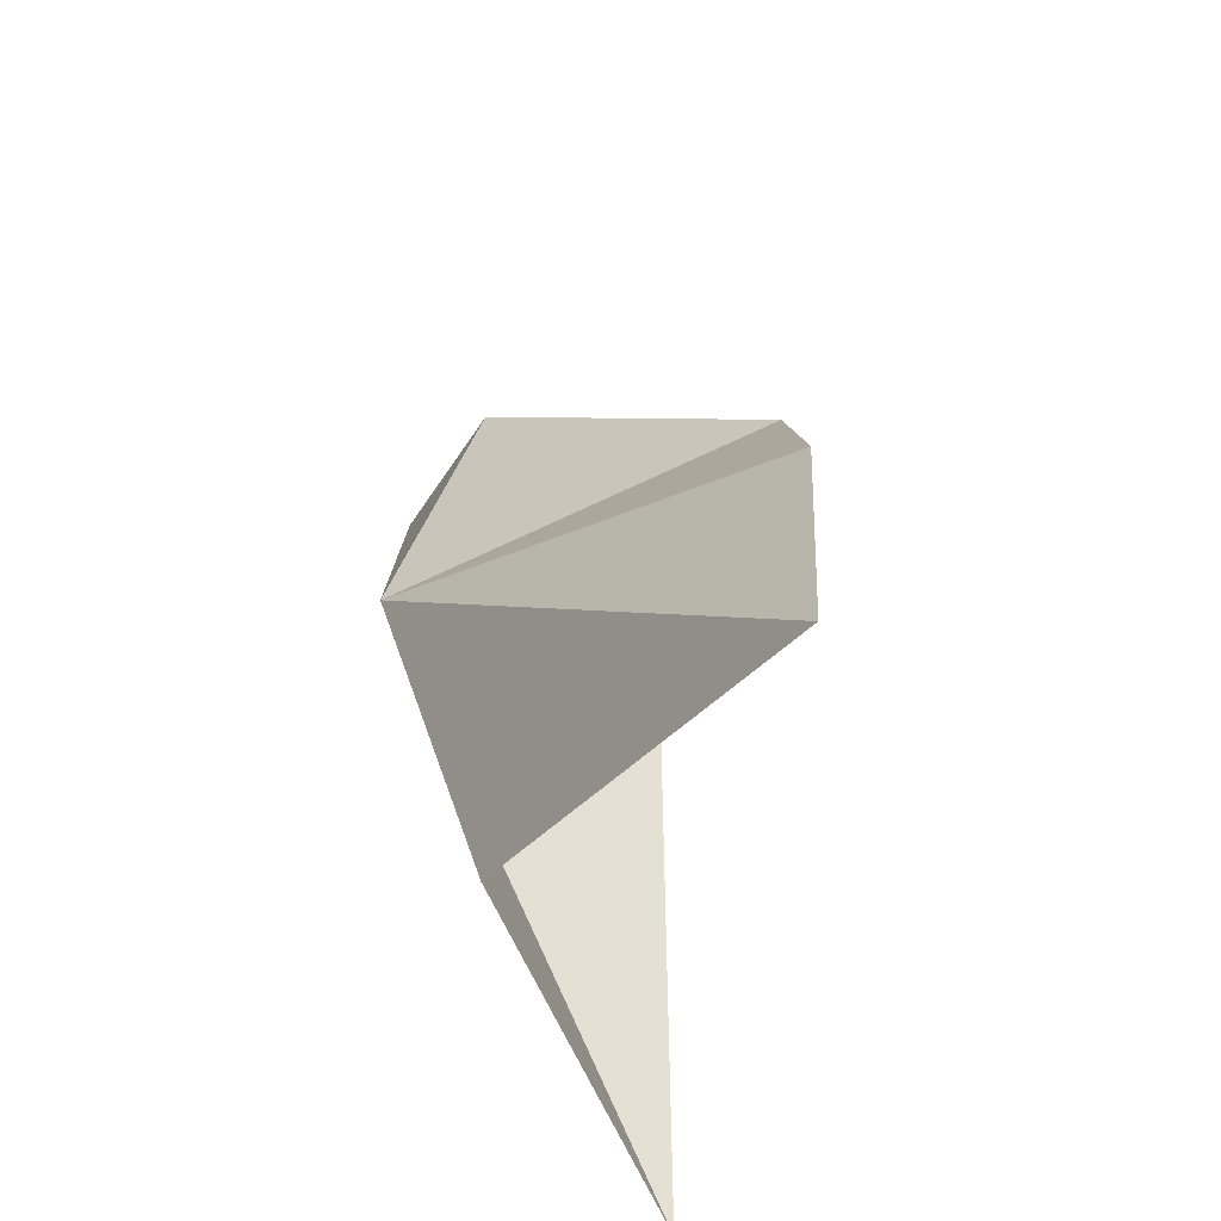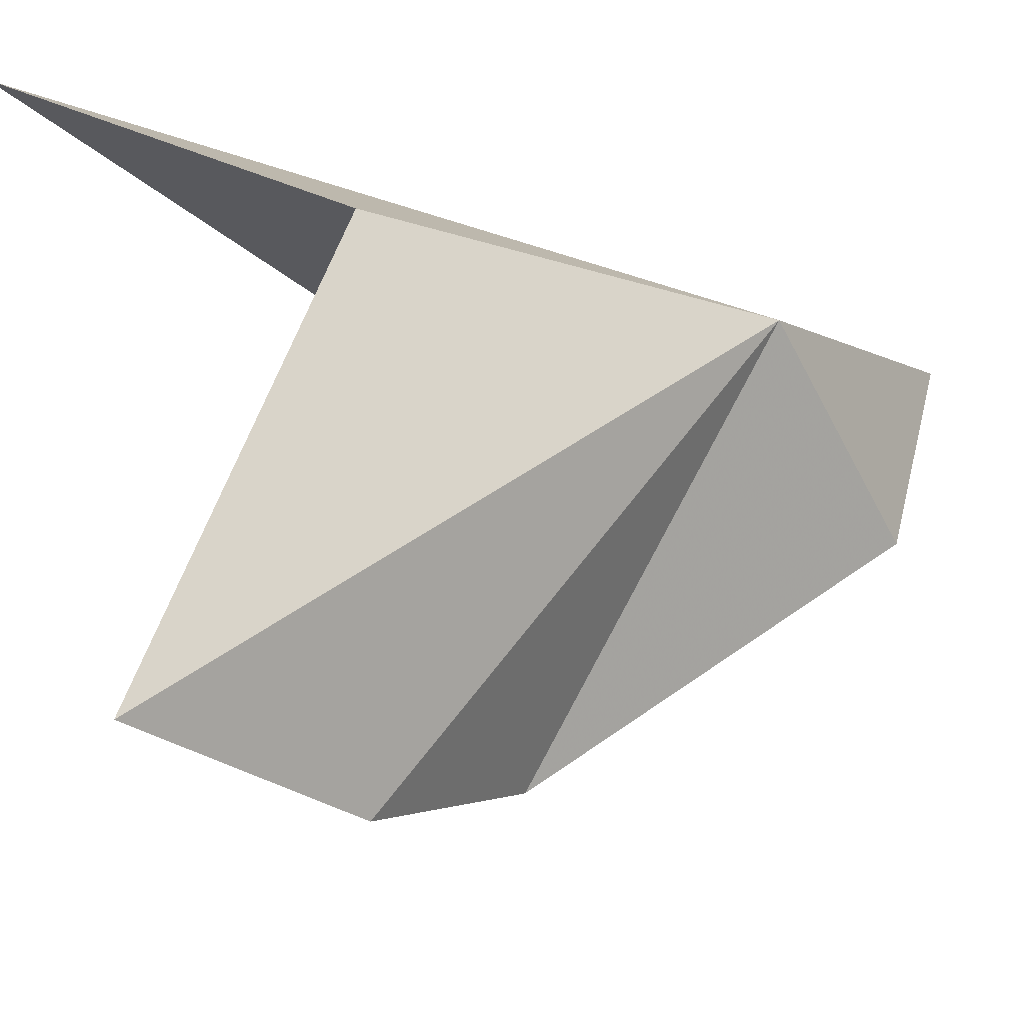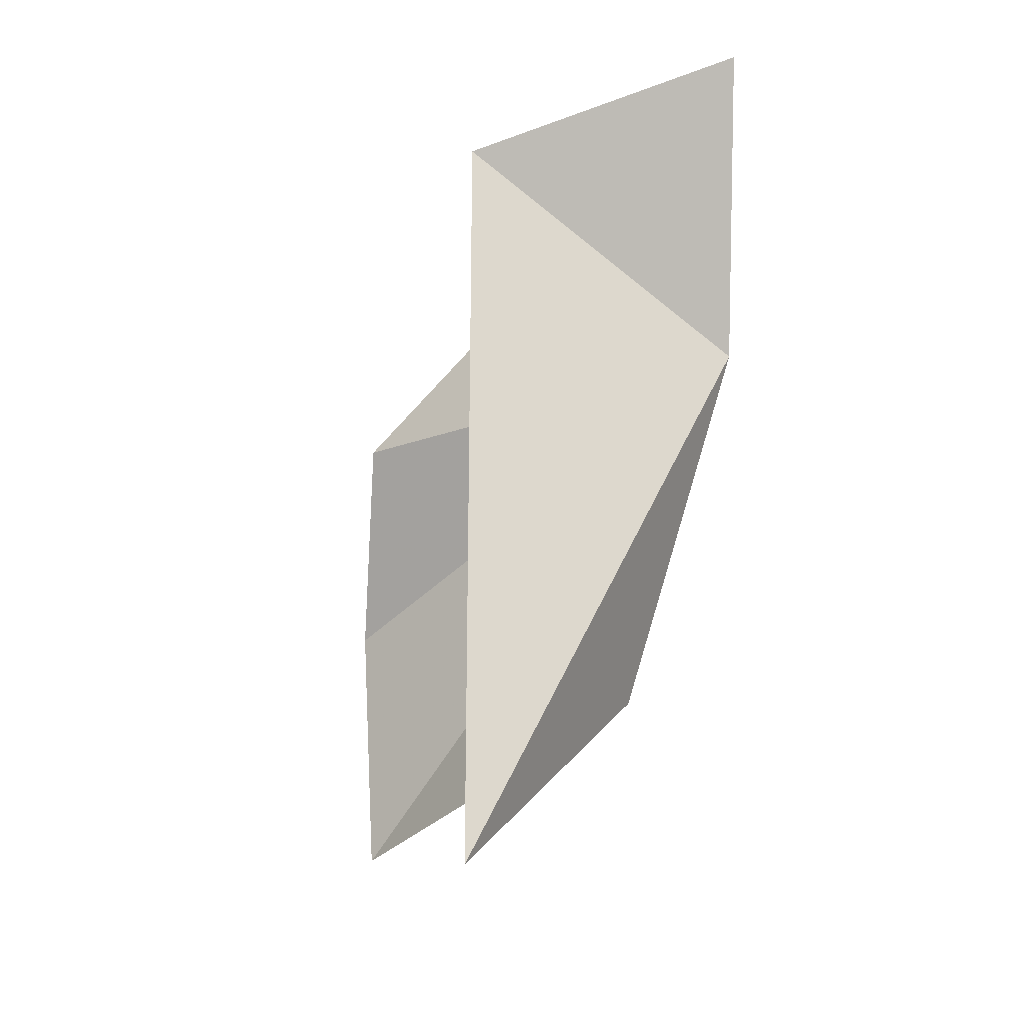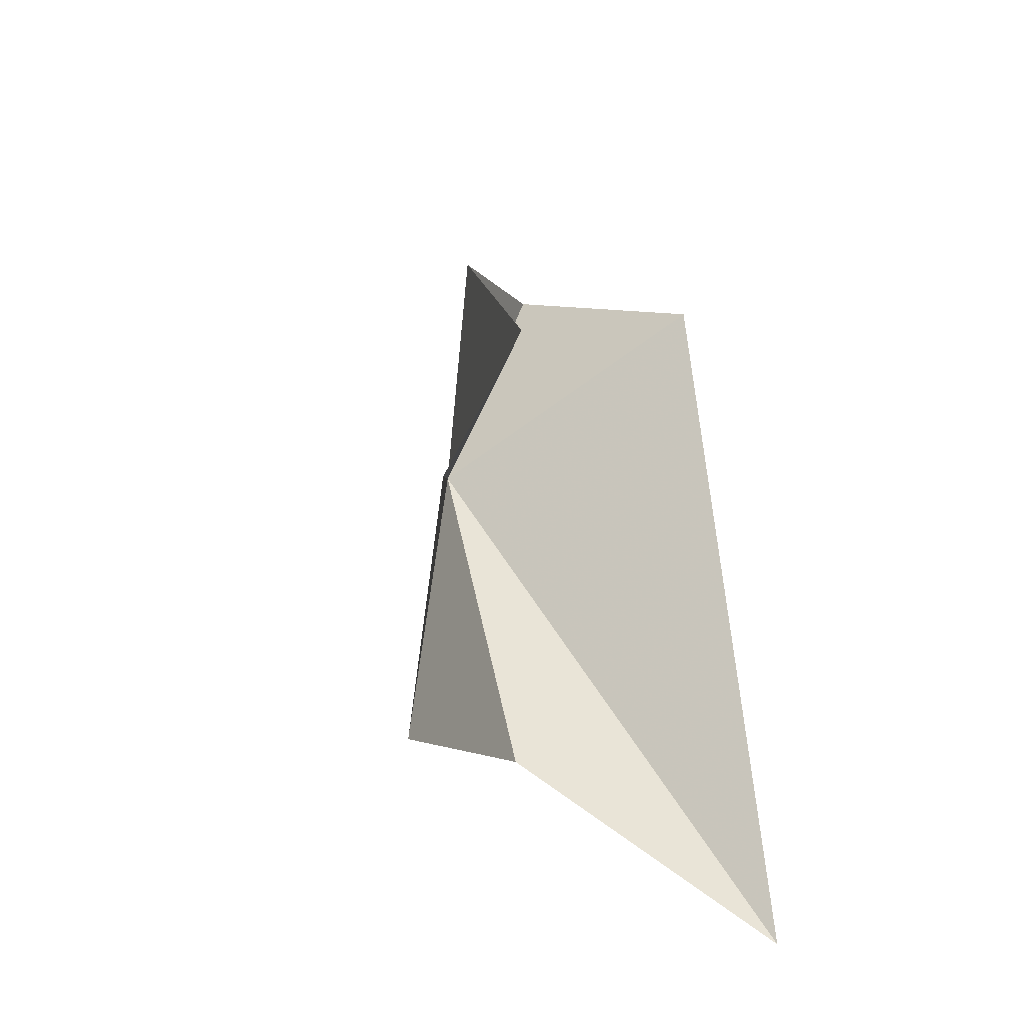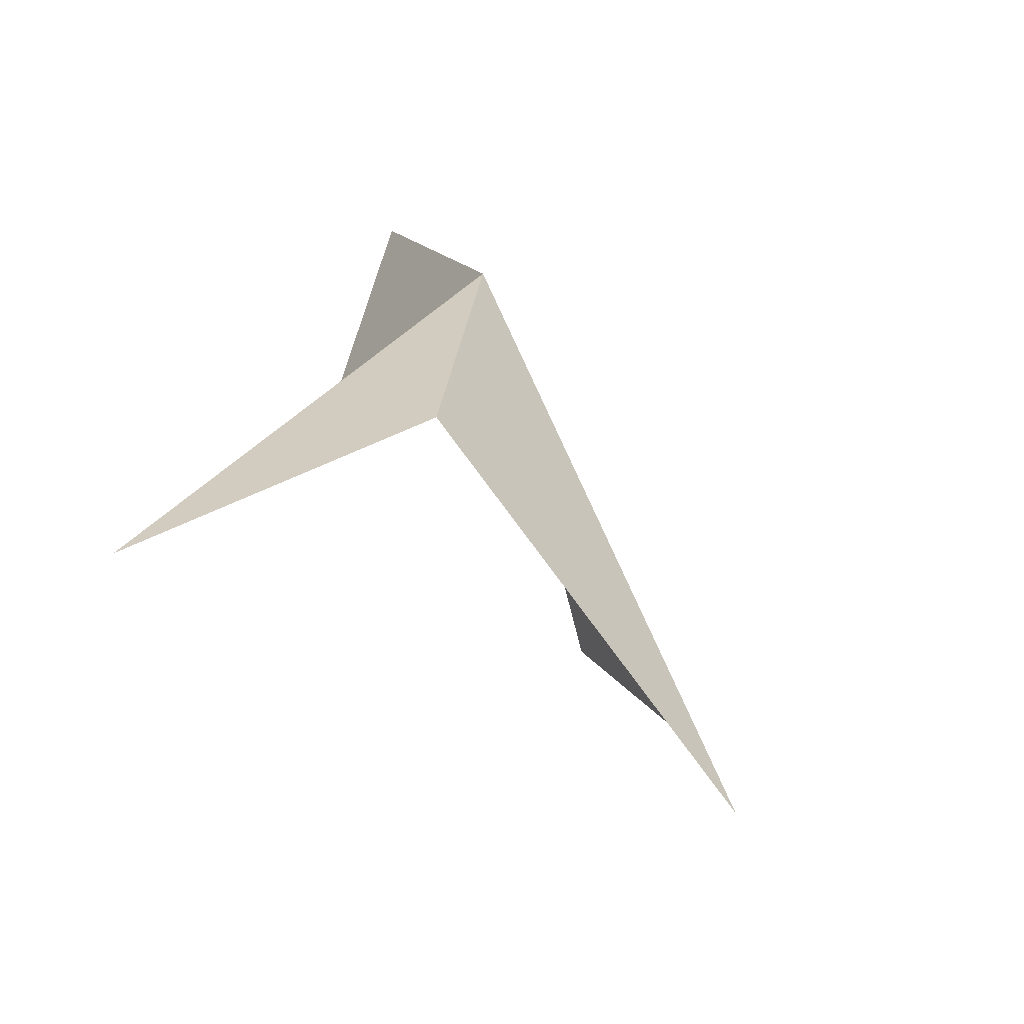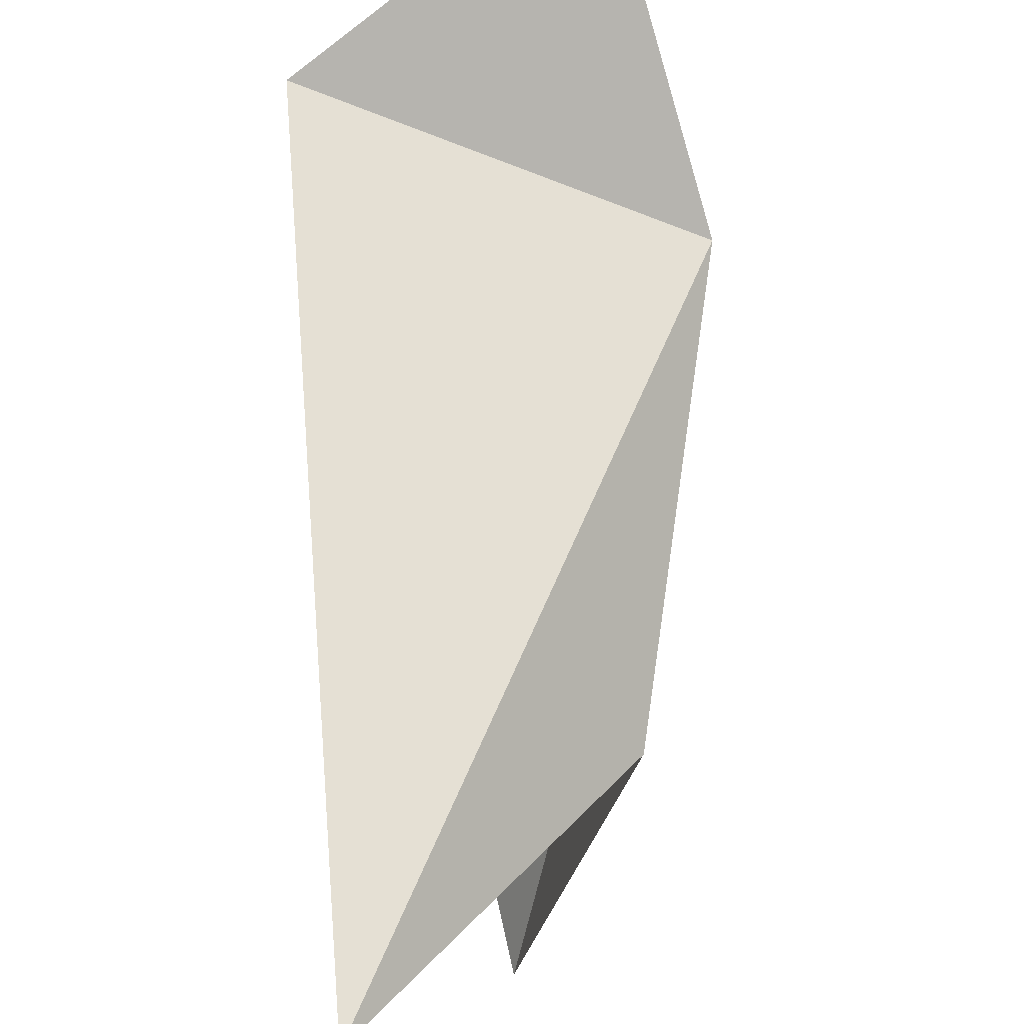
<metadata>
{"format":"obj","ext":"obj","renderer":"f3d","projection":"perspective","resolution":1024,"background":"white","views":[{"elev":-50.9,"azim":159.0,"up":"+Y"},{"elev":-32.7,"azim":44.9,"up":"+Z"},{"elev":-18.3,"azim":-23.4,"up":"+Y"},{"elev":-22.7,"azim":-153.9,"up":"+Y"},{"elev":-78.9,"azim":52.1,"up":"+Y"},{"elev":74.5,"azim":-8.0,"up":"+Z"}]}
</metadata>
<code>
v 287.8 138.3 75.97
v 278.1 143.6 76.72
v 276.7 120.1 79.92
v 284.3 126.2 74.84
v 286.3 147.4 79.62
v 280.1 131.1 61.34
v 279.1 137.4 64.66
v 285.6 145.8 73.24
v 280.8 123 60.75
f 1 2 3
f 1 3 4
f 1 5 2
f 1 6 7
f 1 7 8
f 1 9 6
f 1 4 9
f 1 8 5

</code>
